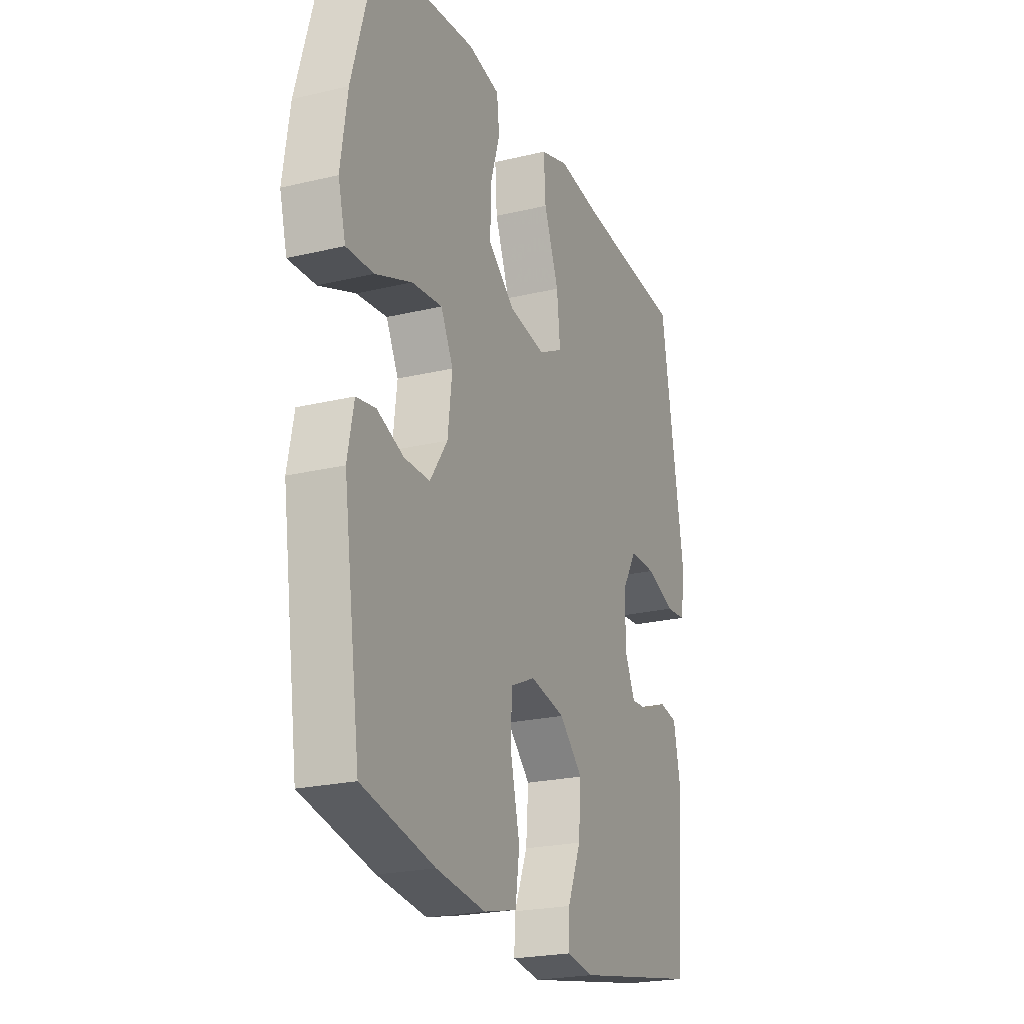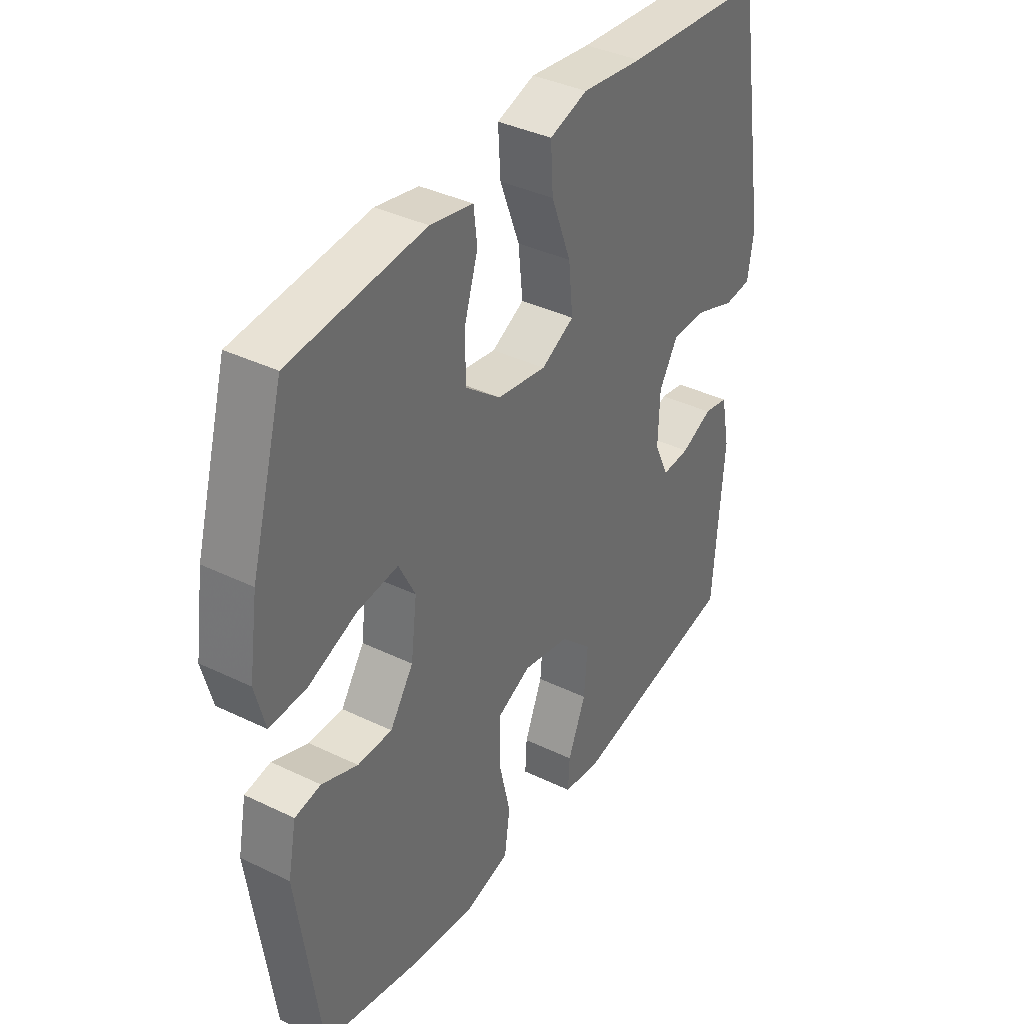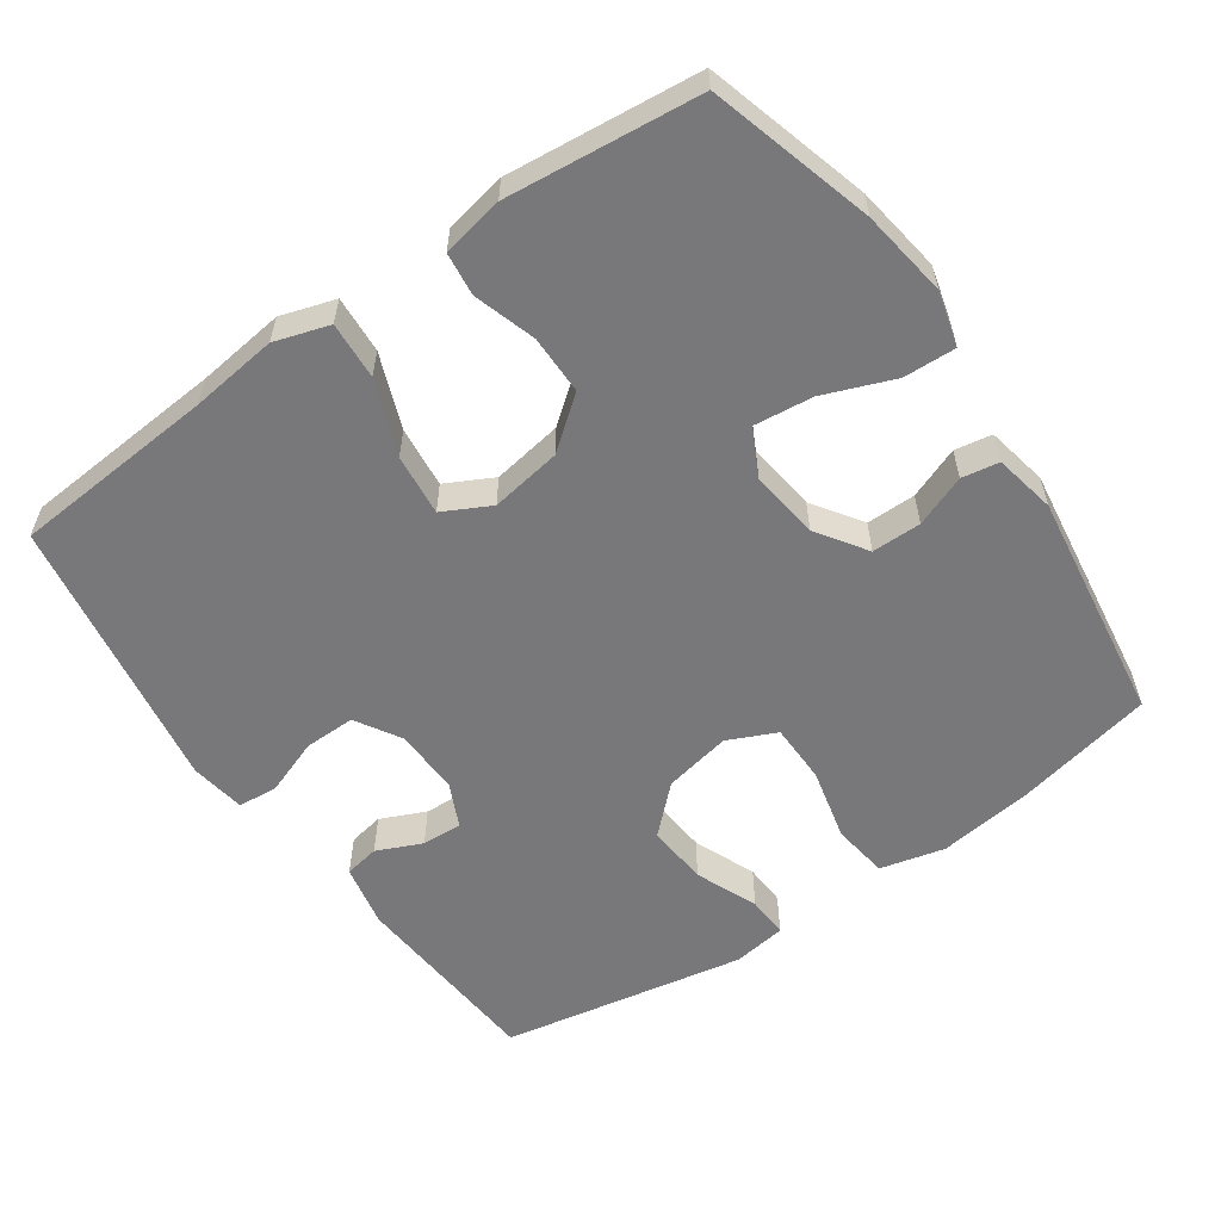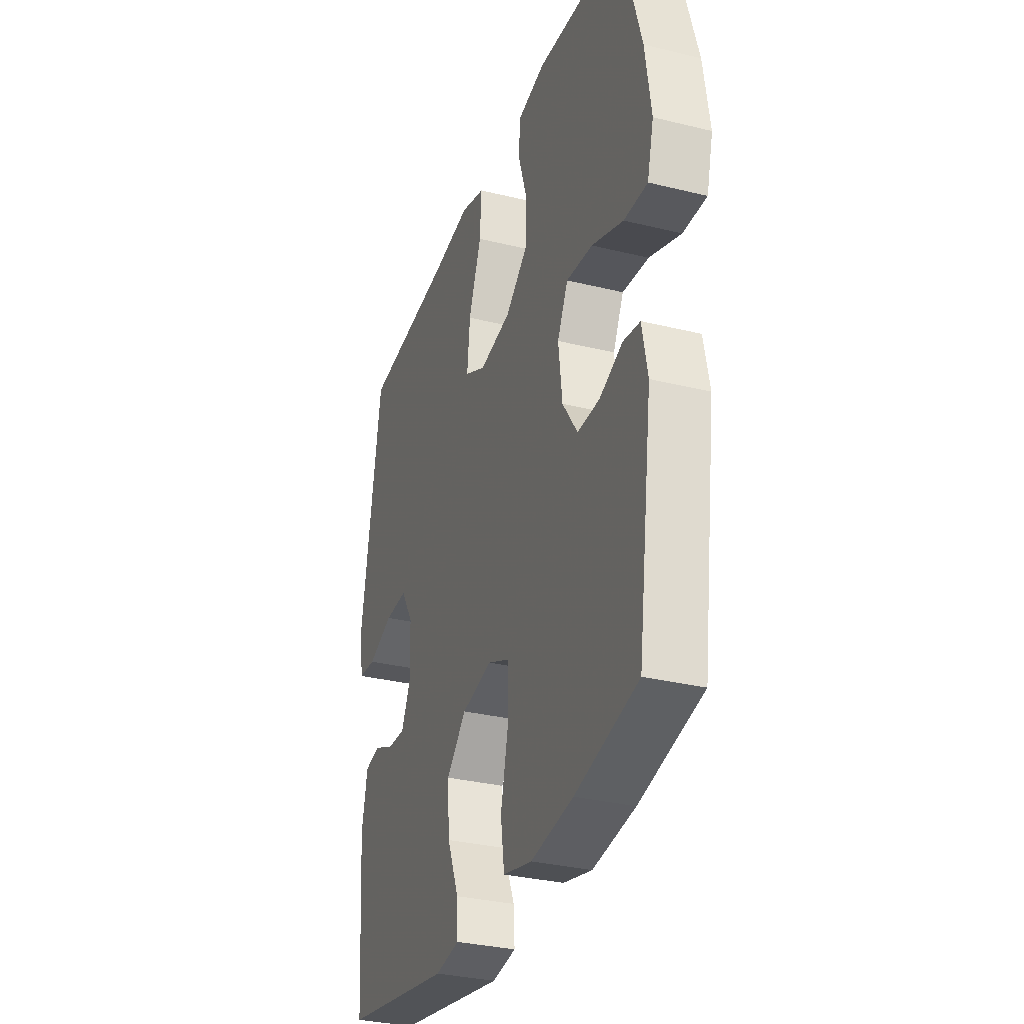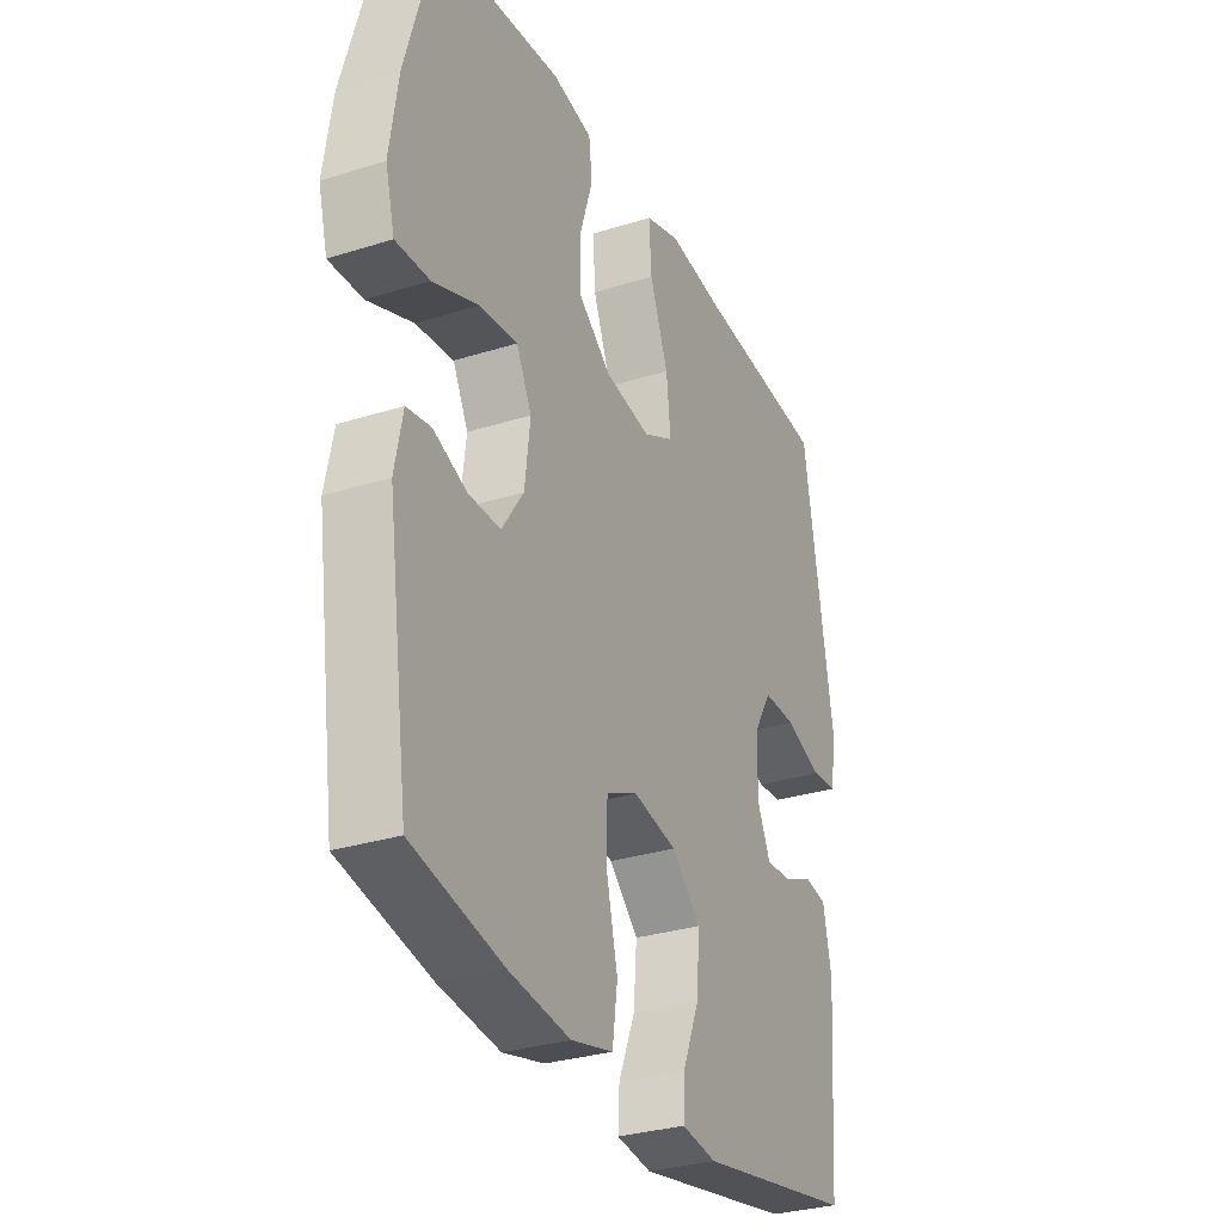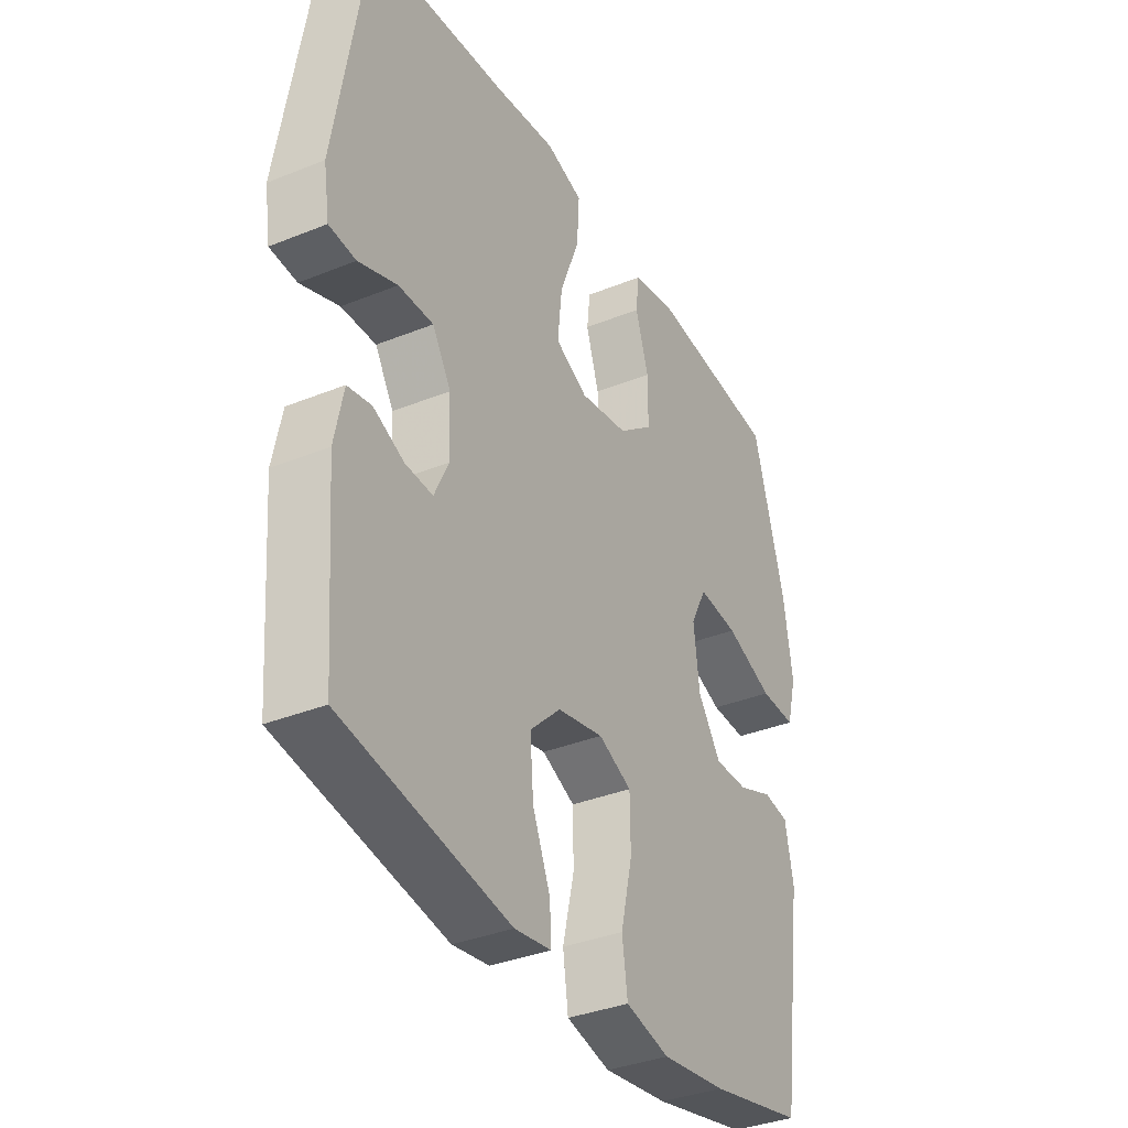
<metadata>
{"format":"obj","ext":"obj","renderer":"f3d","projection":"perspective","resolution":1024,"background":"white","views":[{"elev":-22.8,"azim":112.3,"up":"+Z"},{"elev":37.8,"azim":121.7,"up":"+Z"},{"elev":-57.5,"azim":34.8,"up":"+Y"},{"elev":-32.0,"azim":71.0,"up":"+Z"},{"elev":-30.6,"azim":114.5,"up":"+Z"},{"elev":-35.6,"azim":-61.9,"up":"+Z"}]}
</metadata>
<code>
v 0.5 0.07 0.5
v 0.565 0.07 0.271
v 0.583 0.07 0.149
v 0.563 0.07 0.073
v 0.49 0.07 0.076
v 0.392 0.07 0.114
v 0.31 0.07 0.123
v 0.277 0.07 0.058
v 0.289 0.07 -0.039
v 0.336 0.07 -0.108
v 0.405 0.07 -0.108
v 0.477 0.07 -0.08
v 0.529 0.07 -0.089
v 0.546 0.07 -0.175
v 0.5 0.07 -0.5
v 0.306 0.07 -0.542
v 0.174 0.07 -0.559
v 0.084 0.07 -0.537
v 0.073 0.07 -0.459
v 0.097 0.07 -0.357
v 0.096 0.07 -0.273
v 0.028 0.07 -0.242
v -0.066 0.07 -0.261
v -0.129 0.07 -0.321
v -0.122 0.07 -0.407
v -0.086 0.07 -0.494
v -0.083 0.07 -0.552
v -0.158 0.07 -0.563
v -0.5 0.07 -0.5
v -0.521 0.07 -0.224
v -0.503 0.07 -0.136
v -0.454 0.07 -0.127
v -0.391 0.07 -0.155
v -0.335 0.07 -0.158
v -0.306 0.07 -0.096
v -0.309 0.07 -0.004
v -0.347 0.07 0.059
v -0.418 0.07 0.058
v -0.497 0.07 0.029
v -0.552 0.07 0.034
v -0.564 0.07 0.111
v -0.5 0.07 0.5
v -0.215 0.07 0.522
v -0.093 0.07 0.537
v -0.017 0.07 0.513
v -0.022 0.07 0.433
v -0.062 0.07 0.329
v -0.071 0.07 0.243
v -0.005 0.07 0.209
v 0.094 0.07 0.225
v 0.165 0.07 0.281
v 0.165 0.07 0.364
v 0.138 0.07 0.45
v 0.145 0.07 0.51
v 0.231 0.07 0.527
v 0.5 0 0.5
v 0.565 0 0.271
v 0.583 0 0.149
v 0.563 0 0.073
v 0.49 0 0.076
v 0.392 0 0.114
v 0.31 0 0.123
v 0.277 0 0.058
v 0.289 0 -0.039
v 0.336 0 -0.108
v 0.405 0 -0.108
v 0.477 0 -0.08
v 0.529 0 -0.089
v 0.546 0 -0.175
v 0.5 0 -0.5
v 0.306 0 -0.542
v 0.174 0 -0.559
v 0.084 0 -0.537
v 0.073 0 -0.459
v 0.097 0 -0.357
v 0.096 0 -0.273
v 0.028 0 -0.242
v -0.066 0 -0.261
v -0.129 0 -0.321
v -0.122 0 -0.407
v -0.086 0 -0.494
v -0.083 0 -0.552
v -0.158 0 -0.563
v -0.5 0 -0.5
v -0.521 0 -0.224
v -0.503 0 -0.136
v -0.454 0 -0.127
v -0.391 0 -0.155
v -0.335 0 -0.158
v -0.306 0 -0.096
v -0.309 0 -0.004
v -0.347 0 0.059
v -0.418 0 0.058
v -0.497 0 0.029
v -0.552 0 0.034
v -0.564 0 0.111
v -0.5 0 0.5
v -0.215 0 0.522
v -0.093 0 0.537
v -0.017 0 0.513
v -0.022 0 0.433
v -0.062 0 0.329
v -0.071 0 0.243
v -0.005 0 0.209
v 0.094 0 0.225
v 0.165 0 0.281
v 0.165 0 0.364
v 0.138 0 0.45
v 0.145 0 0.51
v 0.231 0 0.527
f 52 53 54 55
f 51 52 55 1
f 50 51 1 2
f 49 50 2 3
f 44 45 46 47
f 43 44 47 48
f 42 43 48
f 41 42 48
f 38 39 40 41
f 37 38 41 48
f 36 37 48 49
f 30 31 32 33
f 30 33 34
f 29 30 34
f 28 29 34
f 25 26 27 28
f 24 25 28 34
f 23 24 34 35
f 17 18 19 20
f 17 20 21
f 16 17 21
f 15 16 21
f 14 15 21
f 11 12 13 14
f 10 11 14 21
f 9 10 21 22
f 3 4 5 6
f 3 6 7
f 49 3 7
f 36 49 7 8
f 22 23 35 36
f 8 9 22 36
f 110 109 108 107
f 56 110 107 106
f 57 56 106 105
f 58 57 105 104
f 102 101 100 99
f 103 102 99 98
f 103 98 97
f 103 97 96
f 96 95 94 93
f 103 96 93 92
f 104 103 92 91
f 88 87 86 85
f 89 88 85
f 89 85 84
f 89 84 83
f 83 82 81 80
f 89 83 80 79
f 90 89 79 78
f 75 74 73 72
f 76 75 72
f 76 72 71
f 76 71 70
f 76 70 69
f 69 68 67 66
f 76 69 66 65
f 77 76 65 64
f 61 60 59 58
f 62 61 58
f 62 58 104
f 63 62 104 91
f 91 90 78 77
f 91 77 64 63
f 1 56 57 2
f 2 57 58 3
f 3 58 59 4
f 4 59 60 5
f 5 60 61 6
f 6 61 62 7
f 7 62 63 8
f 8 63 64 9
f 9 64 65 10
f 10 65 66 11
f 11 66 67 12
f 12 67 68 13
f 13 68 69 14
f 14 69 70 15
f 15 70 71 16
f 16 71 72 17
f 17 72 73 18
f 18 73 74 19
f 19 74 75 20
f 20 75 76 21
f 21 76 77 22
f 22 77 78 23
f 23 78 79 24
f 24 79 80 25
f 25 80 81 26
f 26 81 82 27
f 27 82 83 28
f 28 83 84 29
f 29 84 85 30
f 30 85 86 31
f 31 86 87 32
f 32 87 88 33
f 33 88 89 34
f 34 89 90 35
f 35 90 91 36
f 36 91 92 37
f 37 92 93 38
f 38 93 94 39
f 39 94 95 40
f 40 95 96 41
f 41 96 97 42
f 42 97 98 43
f 43 98 99 44
f 44 99 100 45
f 45 100 101 46
f 46 101 102 47
f 47 102 103 48
f 48 103 104 49
f 49 104 105 50
f 50 105 106 51
f 51 106 107 52
f 52 107 108 53
f 53 108 109 54
f 54 109 110 55
f 55 110 56 1

</code>
